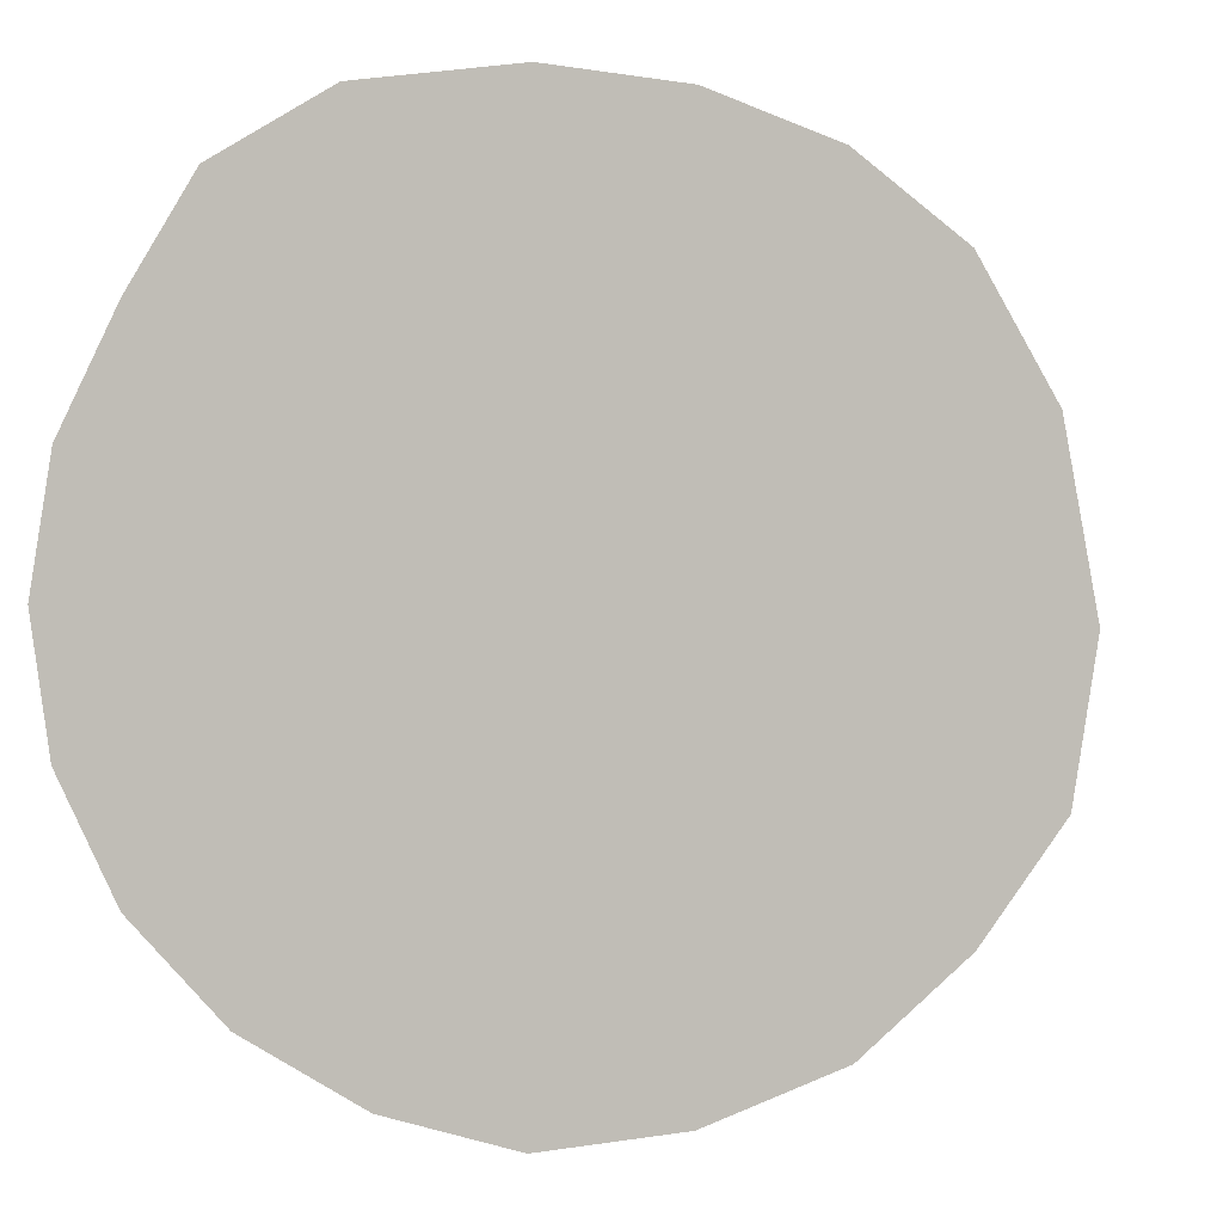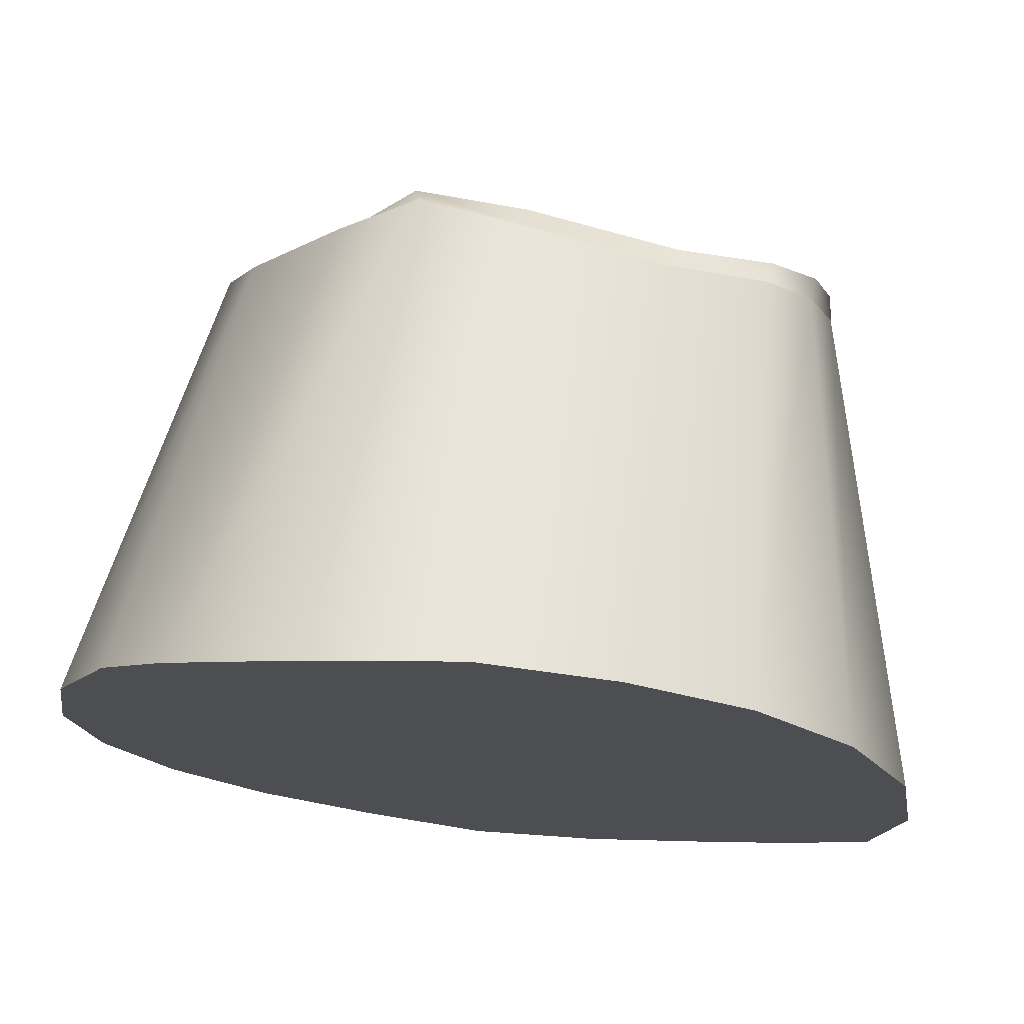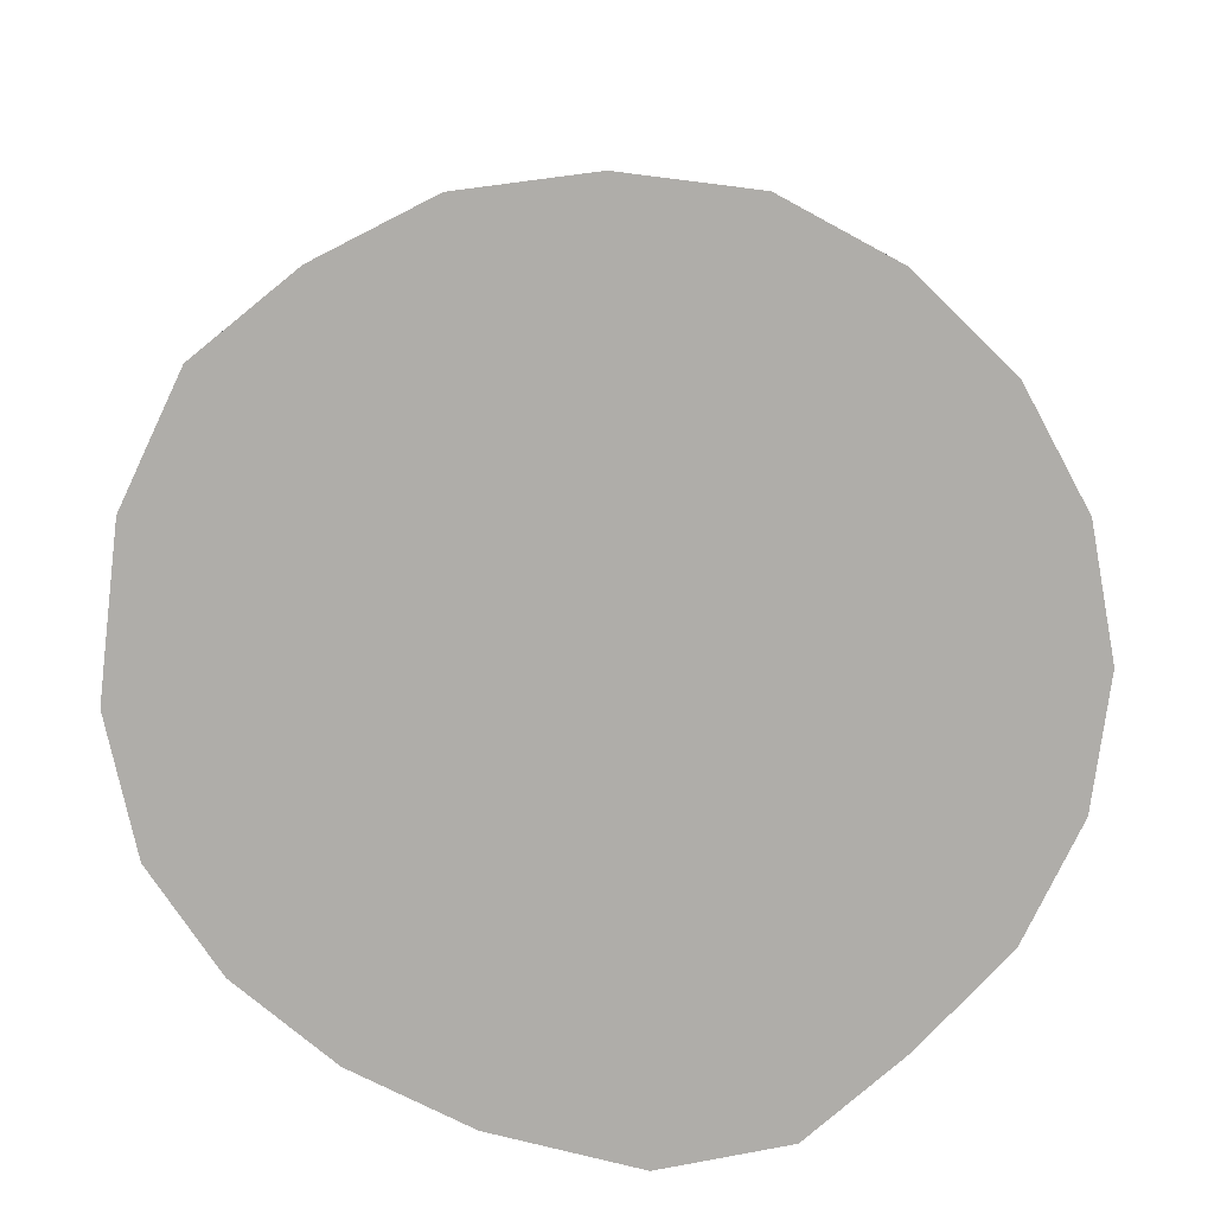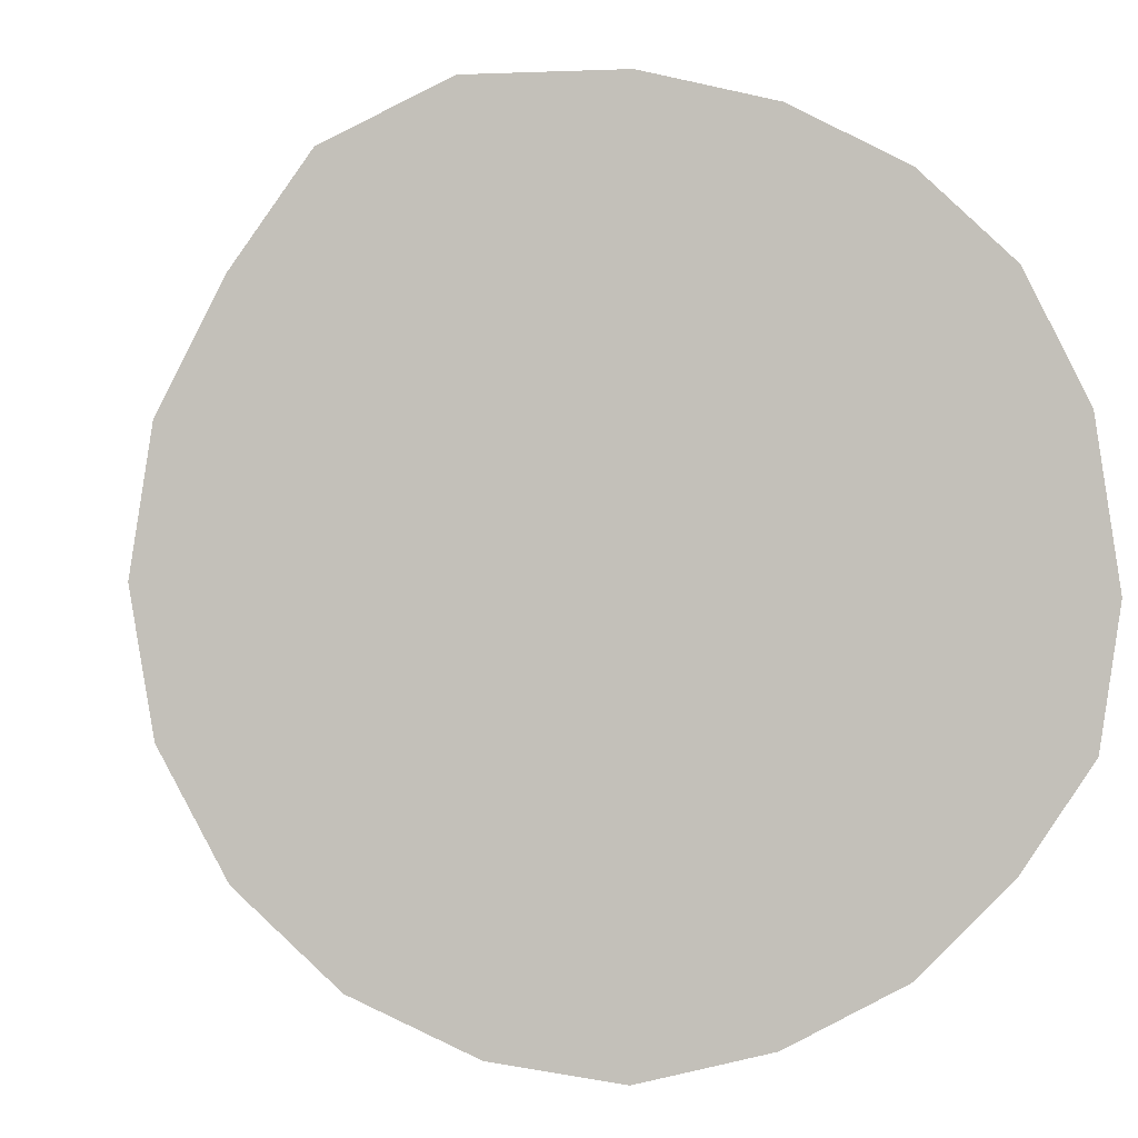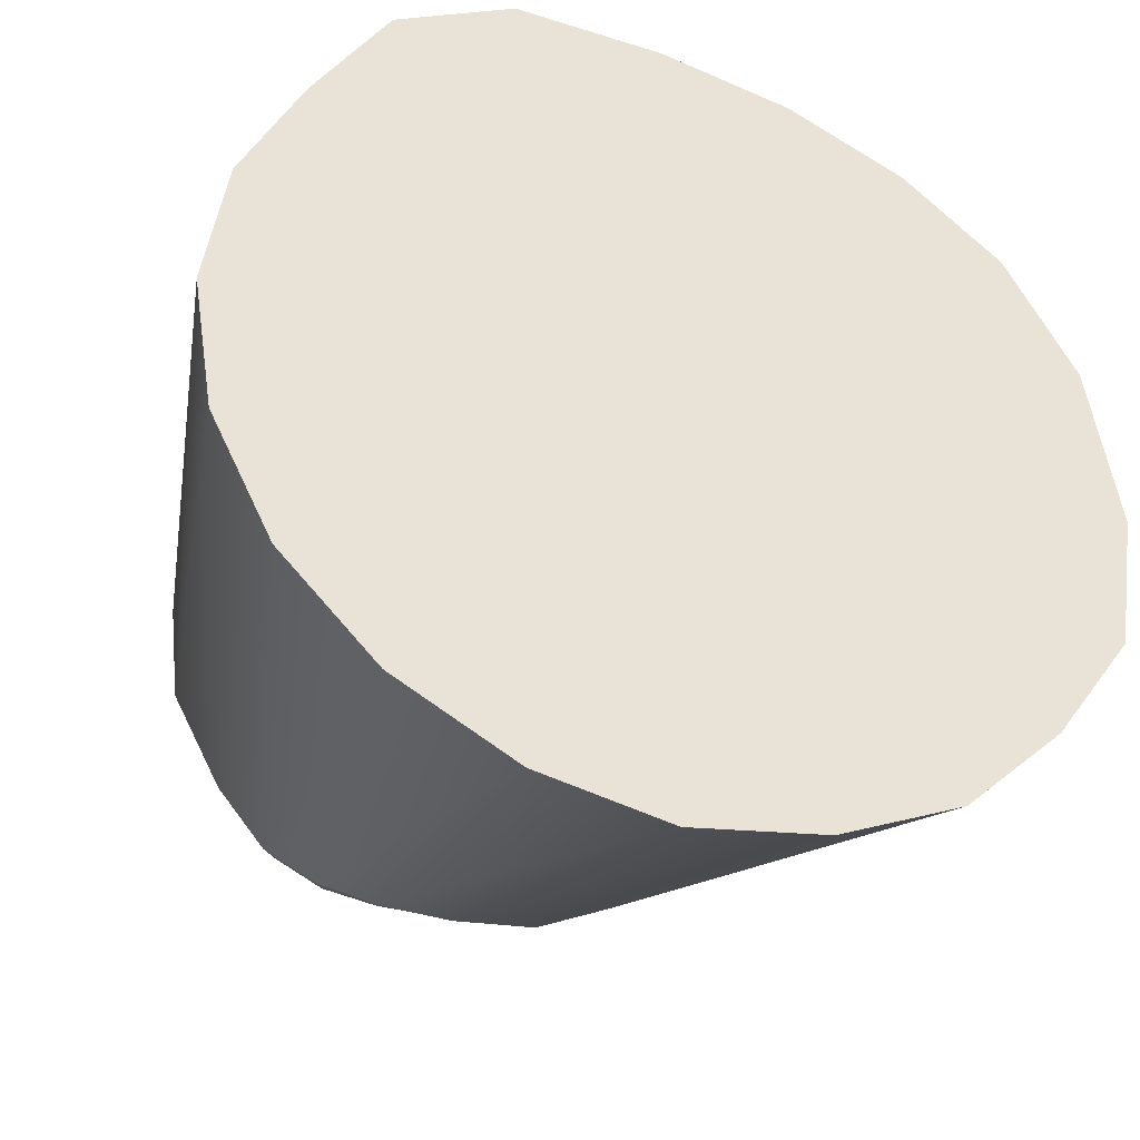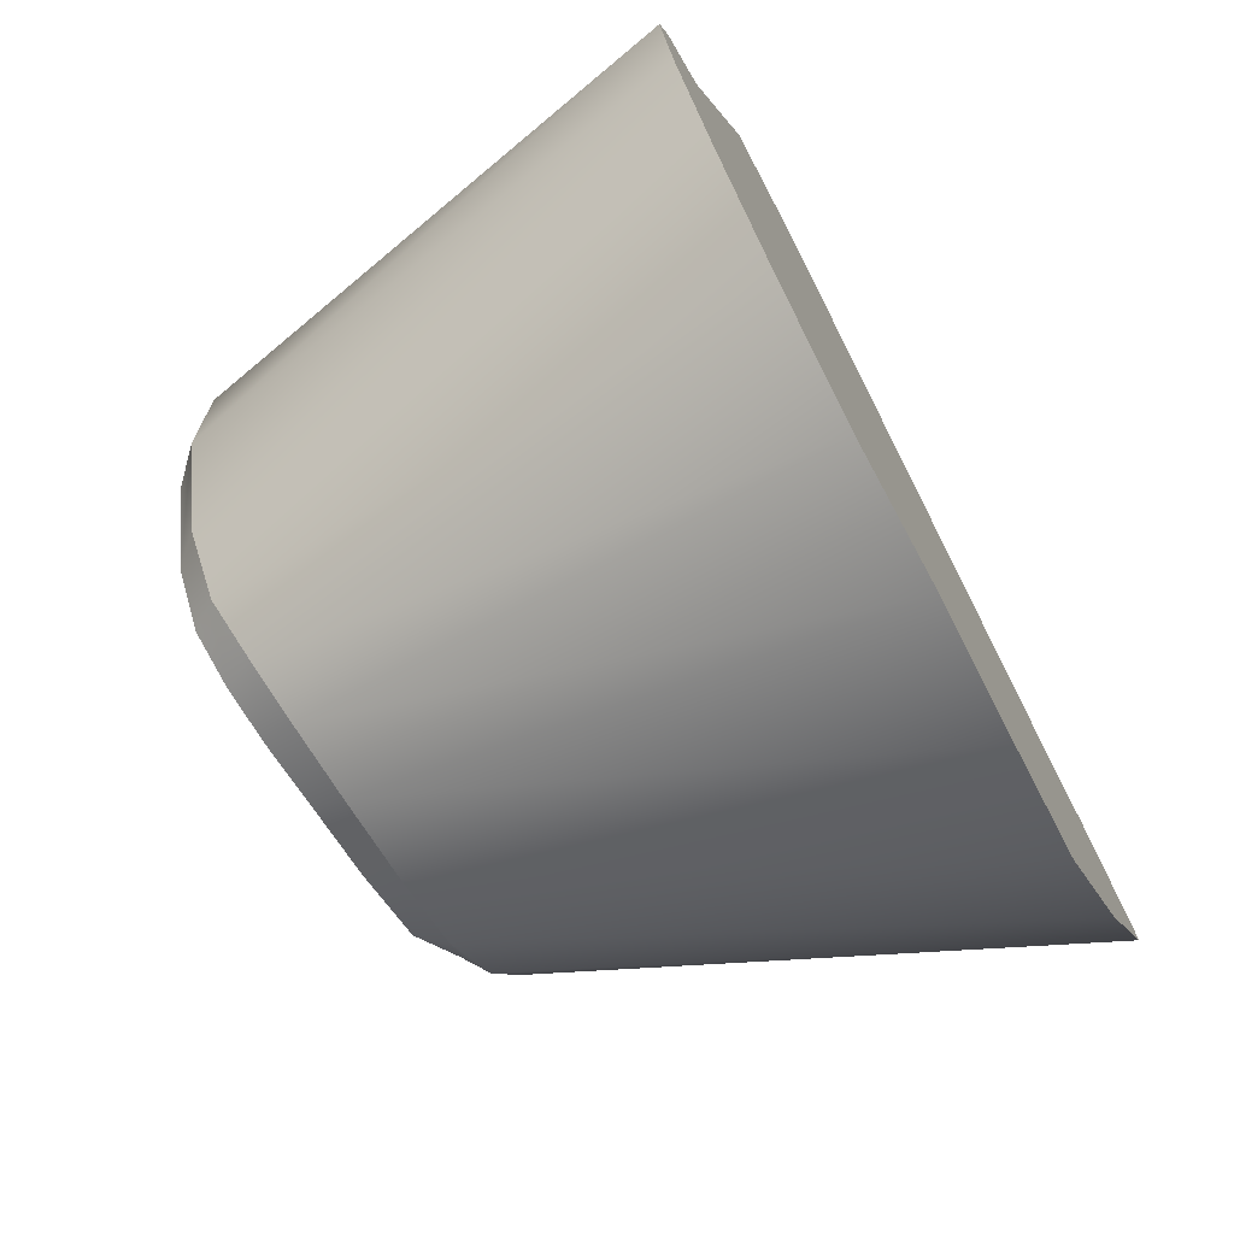
<metadata>
{"format":"obj","ext":"obj","renderer":"f3d","projection":"perspective","resolution":1024,"background":"white","views":[{"elev":-1.0,"azim":11.6,"up":"+Z"},{"elev":73.3,"azim":5.9,"up":"+Z"},{"elev":-77.2,"azim":163.5,"up":"+Y"},{"elev":2.1,"azim":-13.9,"up":"+Z"},{"elev":-36.1,"azim":-21.5,"up":"+Z"},{"elev":-74.8,"azim":-62.7,"up":"+Z"}]}
</metadata>
<code>
g default
v 12.92 -1.285 -0.8448
v 12.54 -1.243 -1.396
v 12.05 -1.21 -1.861
v 11.4 -1.214 -2.148
v 10.7 -1.218 -2.263
v 10.04 -1.2 -2.123
v 9.422 -1.198 -1.798
v 8.931 -1.198 -1.306
v 8.615 -1.198 -0.6867
v 8.506 -1.198 0
v 8.615 -1.198 0.6867
v 8.925 -1.201 1.309
v 9.297 -1.267 1.852
v 9.914 -1.269 2.175
v 10.72 -1.204 2.236
v 11.42 -1.199 2.116
v 12.03 -1.207 1.844
v 12.54 -1.237 1.41
v 12.89 -1.27 0.7544
v 13.03 -1.277 -0.1145
v 11.87 1.43 -0.3454
v 11.98 1.303 -0.378
v 11.65 1.405 -0.7762
v 11.77 1.315 -0.8102
v 11.36 1.468 -1.093
v 11.45 1.328 -1.163
v 10.98 1.484 -1.266
v 11.04 1.33 -1.356
v 10.61 1.523 -1.286
v 10.62 1.364 -1.386
v 10.29 1.568 -1.263
v 10.24 1.404 -1.353
v 10.01 1.606 -1.203
v 9.933 1.447 -1.271
v 9.767 1.638 -1.064
v 9.671 1.503 -1.104
v 9.544 1.626 -0.8168
v 9.42 1.502 -0.8111
v 9.281 1.53 -0.4703
v 9.139 1.409 -0.3889
v 9.19 1.441 -0.0819
v 9.067 1.324 0.04882
v 9.357 1.359 0.3951
v 9.259 1.245 0.5215
v 9.798 1.293 1.047
v 9.772 1.229 1.207
v 10.17 1.327 1.557
v 10.2 1.235 1.669
v 10.74 1.246 1.638
v 10.75 1.121 1.722
v 11.5 1.181 1.467
v 11.48 1.062 1.533
v 11.99 1.211 1.336
v 11.96 1.088 1.392
v 12.23 1.246 1.108
v 12.21 1.12 1.15
v 12.34 1.299 0.752
v 12.35 1.163 0.7625
v 12.17 1.369 0.2288
v 12.23 1.241 0.2018
g pCone1
f 1 20 19 18 17 16 15 14 13 12 11 10 9 8 7 6 5 4 3 2
f 21 22 24 23
f 22 21 59 60
f 23 24 26 25
f 25 26 28 27
f 27 28 30 29
f 29 30 32 31
f 31 32 34 33
f 33 34 36 35
f 35 36 38 37
f 37 38 40 39
f 39 40 42 41
f 41 42 44 43
f 43 44 46 45
f 45 46 48 47
f 47 48 50 49
f 49 50 52 51
f 51 52 54 53
f 53 54 56 55
f 55 56 58 57
f 57 58 60 59
f 1 2 24 22
f 2 3 26 24
f 3 4 28 26
f 4 5 30 28
f 5 6 32 30
f 6 7 34 32
f 7 8 36 34
f 8 9 38 36
f 9 10 40 38
f 10 11 42 40
f 11 12 44 42
f 12 13 46 44
f 13 14 48 46
f 14 15 50 48
f 15 16 52 50
f 16 17 54 52
f 17 18 56 54
f 18 19 58 56
f 19 20 60 58
f 20 1 22 60
f 23 25 27 29 31 33 35 37 39 41 43 45 47 49 51 53 55 57 59 21
g default
v 10.77 1.426 0.4027
v 10.74 1.431 0.475
v 10.74 1.44 0.6131
v 10.8 1.446 0.7163
v 10.91 1.451 0.795
v 11.05 1.453 0.8273
v 11.18 1.451 0.7911
v 11.28 1.446 0.7085
v 11.34 1.439 0.6079
v 11.34 1.431 0.4737
v 11.31 1.426 0.3989
v 11.13 1.421 0.3214
v 11.14 1.417 0.2582
v 11.08 1.418 0.2672
v 11.04 1.416 0.2388
v 11.01 1.417 0.2634
v 10.94 1.417 0.2569
v 10.95 1.421 0.3266
v 10.77 1.471 0.3999
v 10.74 1.476 0.4721
v 10.74 1.485 0.6102
v 10.8 1.491 0.7134
v 10.91 1.496 0.7921
v 11.05 1.498 0.8244
v 11.18 1.496 0.7883
v 11.28 1.491 0.7057
v 11.34 1.484 0.605
v 11.34 1.476 0.4708
v 11.31 1.471 0.396
v 11.13 1.466 0.3186
v 11.14 1.462 0.2553
v 11.08 1.463 0.2644
v 11.04 1.461 0.236
v 11.01 1.462 0.2605
v 10.94 1.462 0.254
v 10.95 1.466 0.3237
g tracedshell:polySurface1
f 79 80 81 82 83 84 85 86 87 88 89 90 91 92 93 94 95 96
f 61 78 77 76 75 74 73 72 71 70 69 68 67 66 65 64 63 62
f 61 62 80 79
f 62 63 81 80
f 63 64 82 81
f 64 65 83 82
f 65 66 84 83
f 66 67 85 84
f 67 68 86 85
f 68 69 87 86
f 69 70 88 87
f 70 71 89 88
f 71 72 90 89
f 72 73 91 90
f 73 74 92 91
f 74 75 93 92
f 75 76 94 93
f 76 77 95 94
f 77 78 96 95
f 78 61 79 96

</code>
